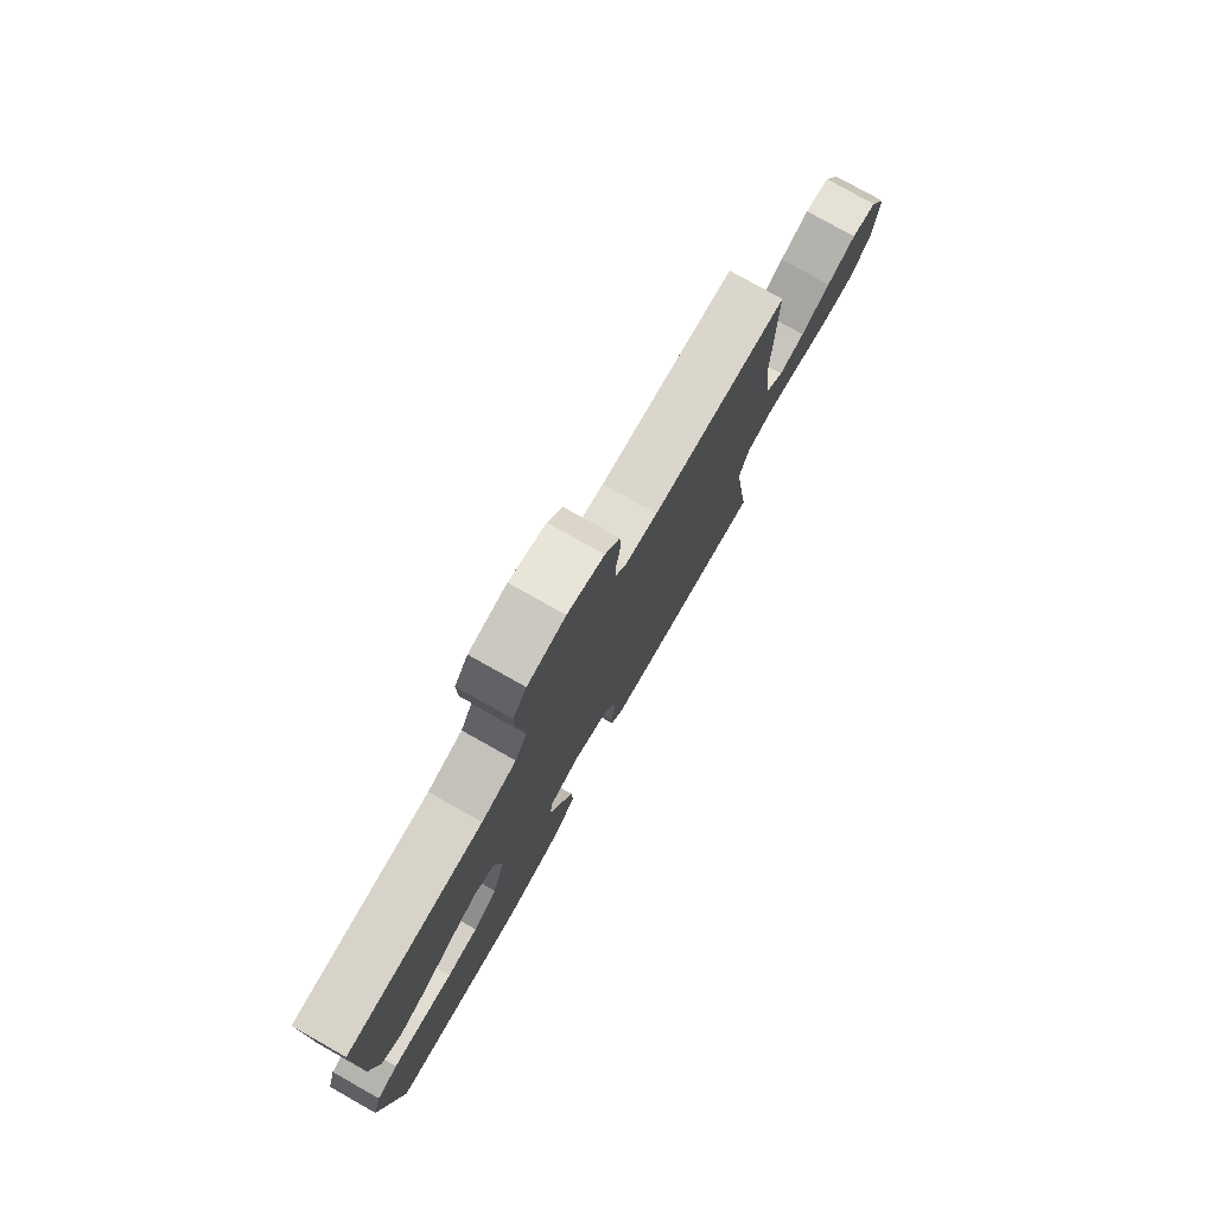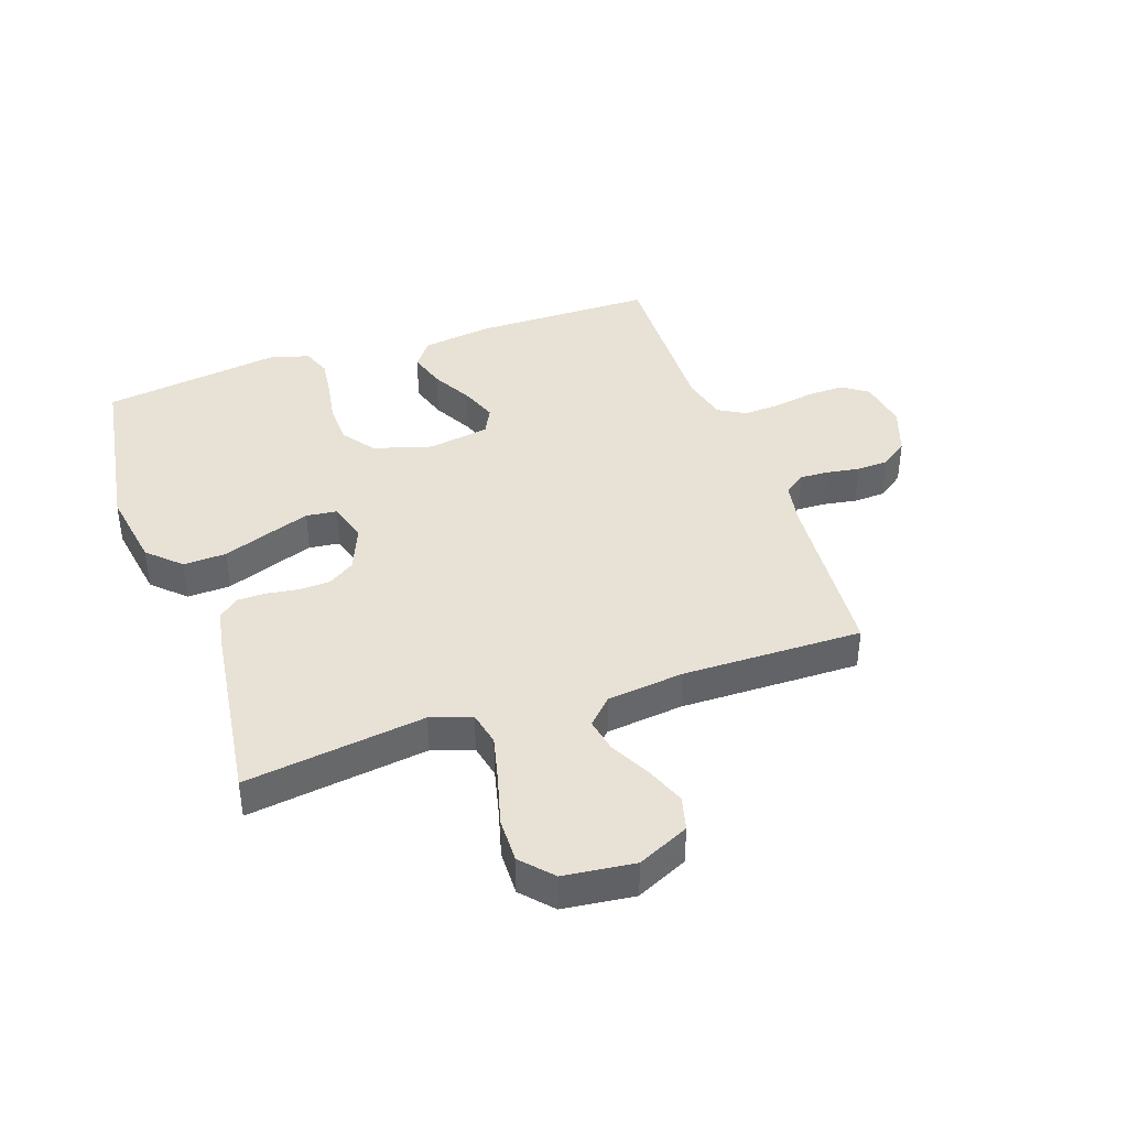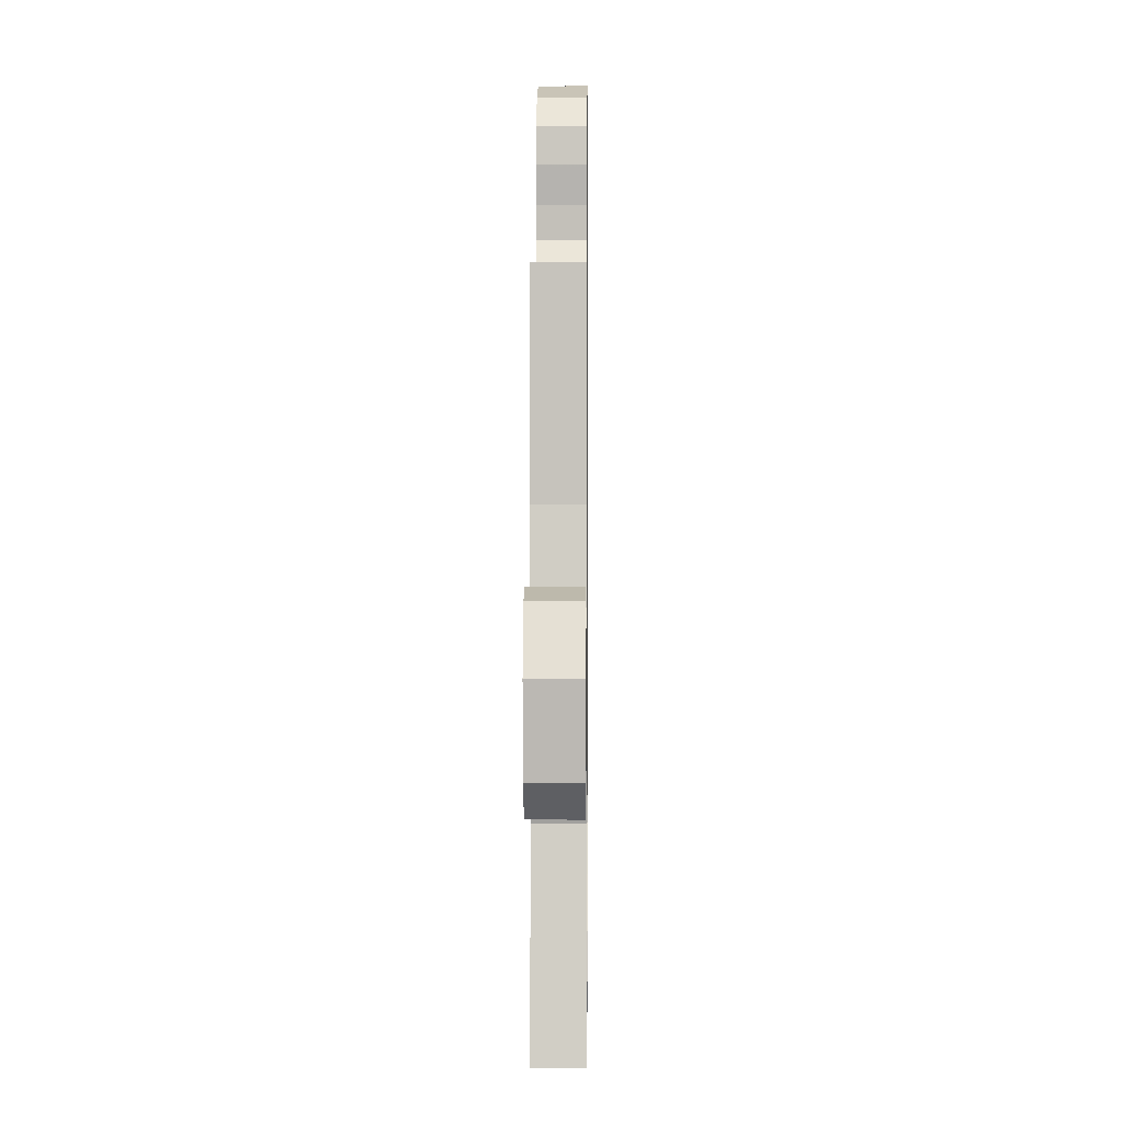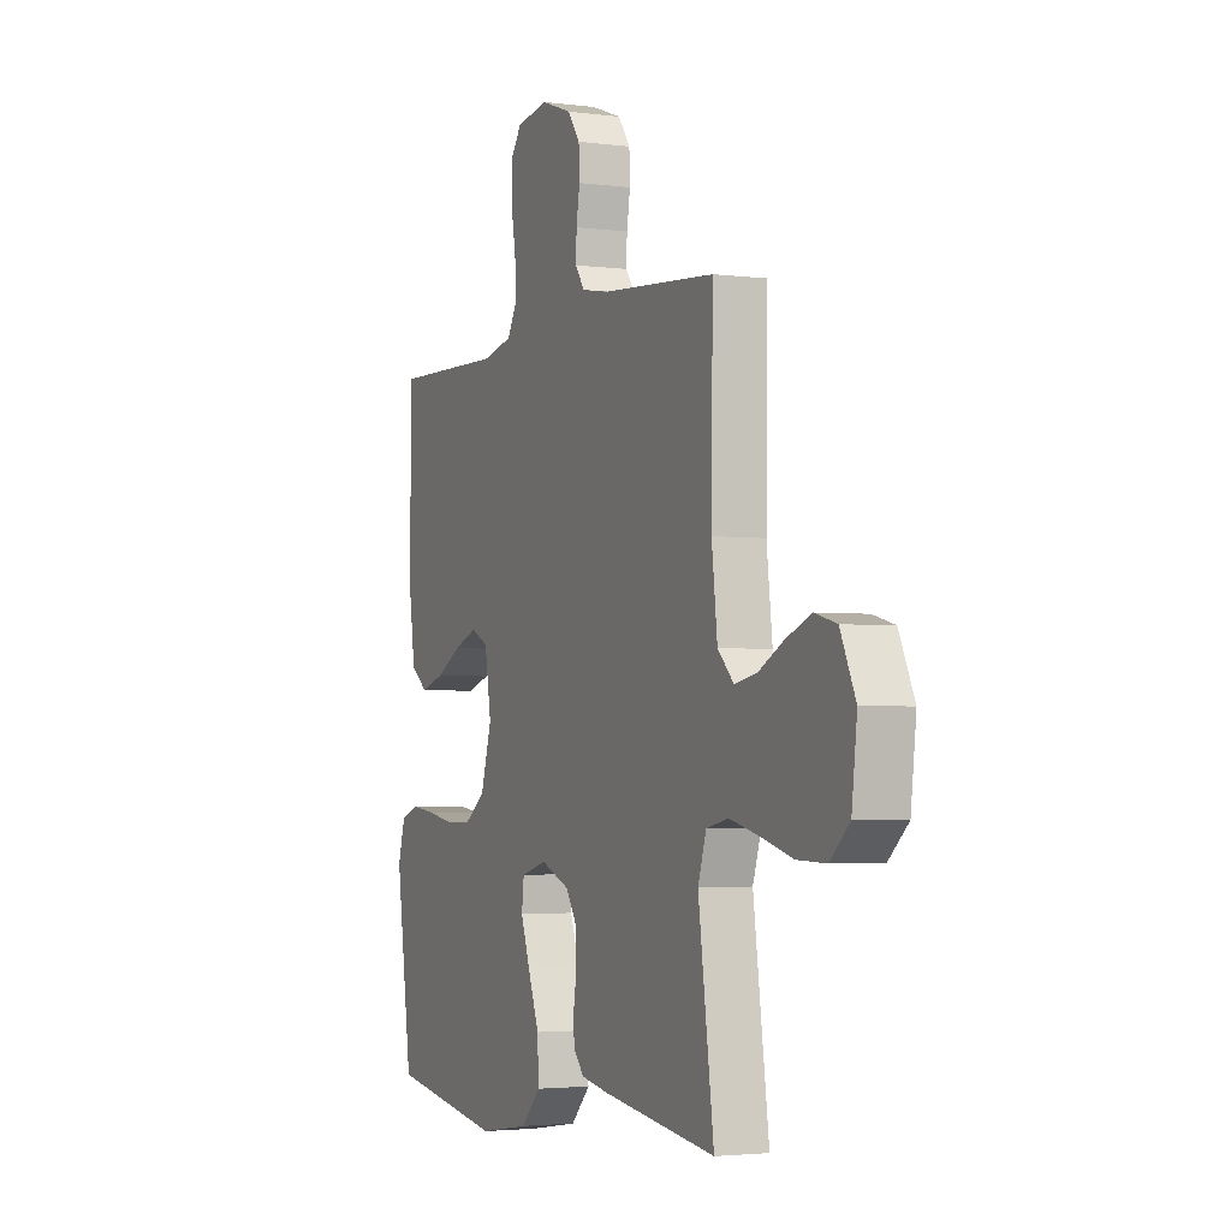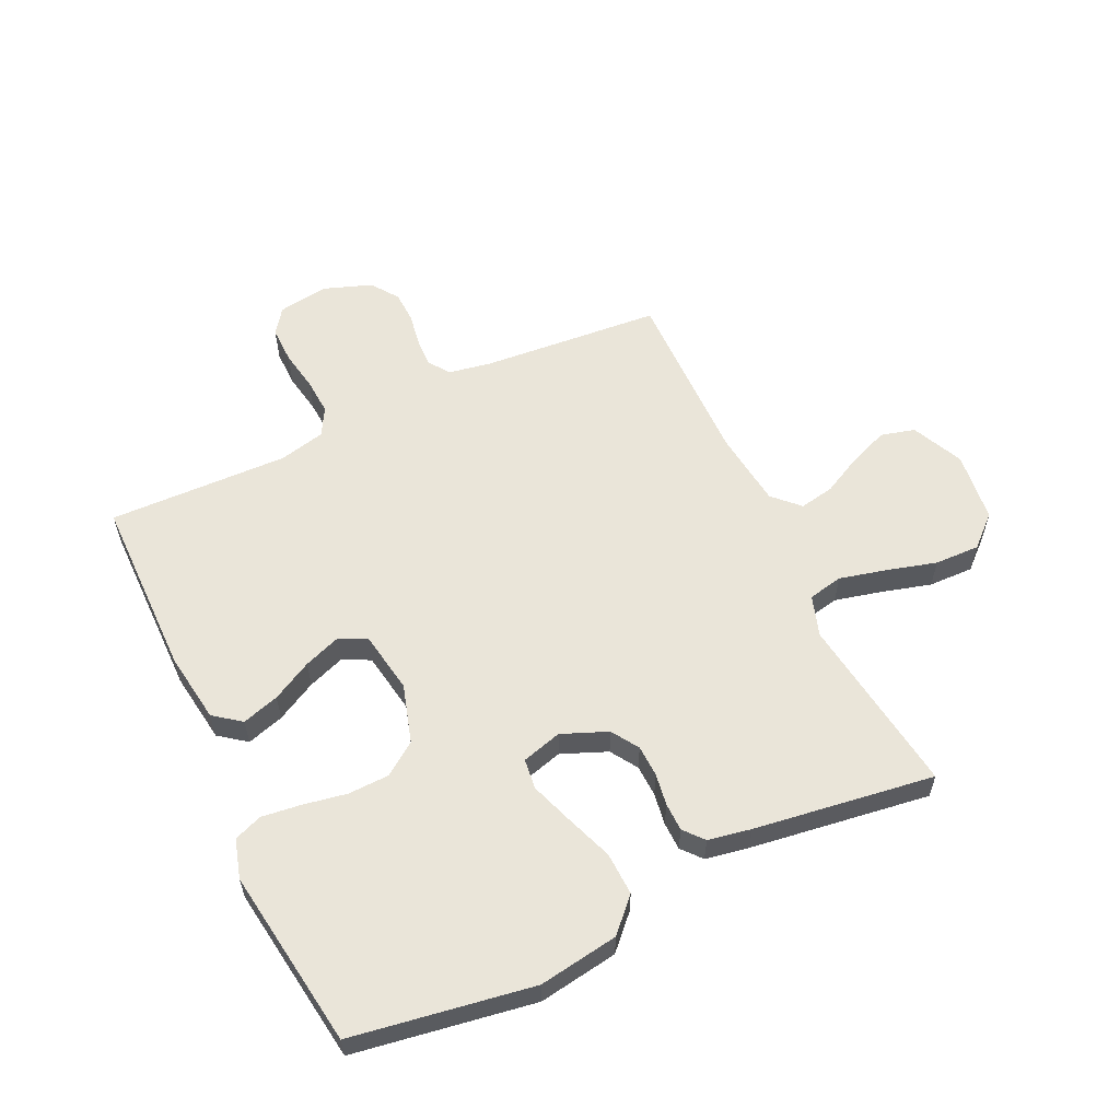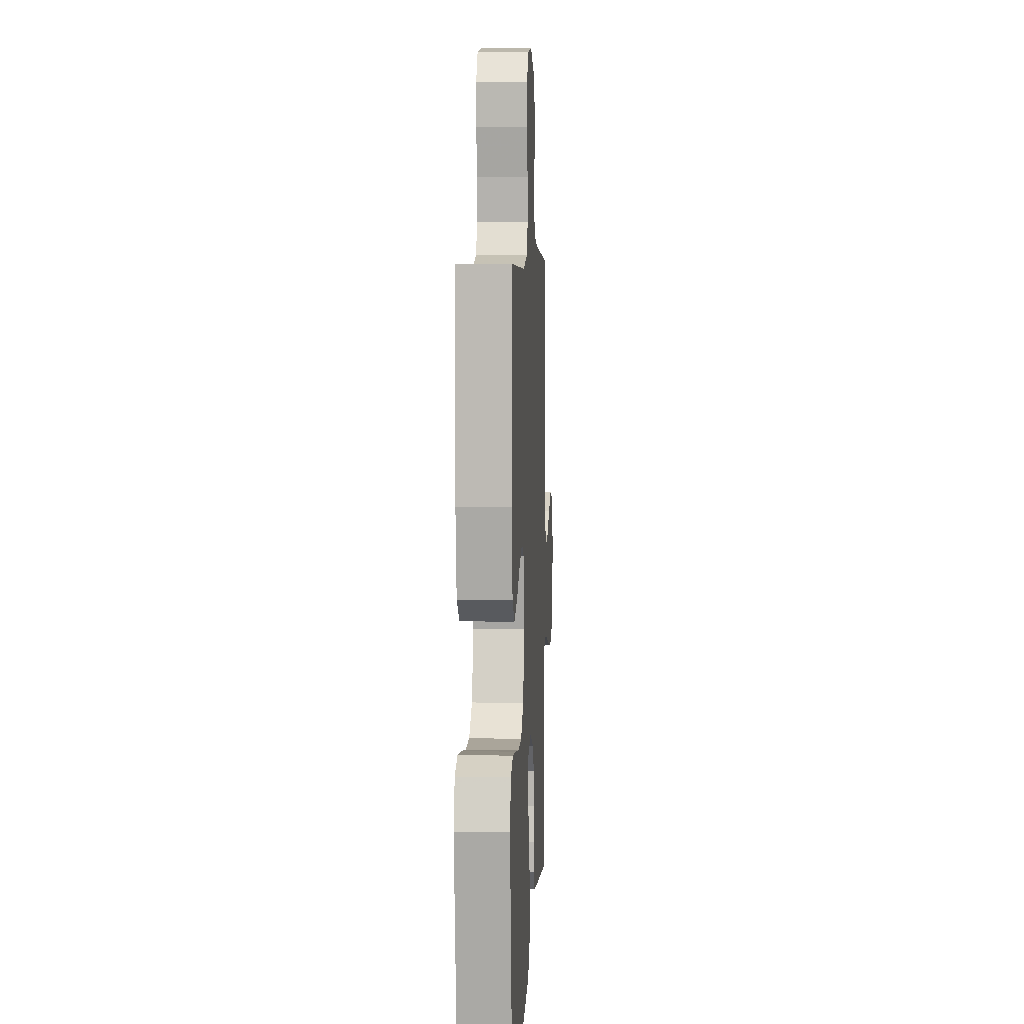
<metadata>
{"format":"obj","ext":"obj","renderer":"f3d","projection":"perspective","resolution":1024,"background":"white","views":[{"elev":78.4,"azim":119.4,"up":"+Z"},{"elev":40.2,"azim":-109.2,"up":"+Y"},{"elev":0.3,"azim":-89.3,"up":"+Z"},{"elev":-3.0,"azim":-114.0,"up":"+Z"},{"elev":58.3,"azim":154.8,"up":"+Y"},{"elev":5.9,"azim":93.1,"up":"+Z"}]}
</metadata>
<code>
v -0.5 0.07 0.5
v -0.2 0.07 0.524
v -0.129 0.07 0.537
v -0.104 0.07 0.572
v -0.106 0.07 0.62
v -0.115 0.07 0.675
v -0.113 0.07 0.728
v -0.081 0.07 0.773
v 0 0.07 0.802
v 0.084 0.07 0.789
v 0.114 0.07 0.747
v 0.113 0.07 0.686
v 0.101 0.07 0.618
v 0.097 0.07 0.556
v 0.123 0.07 0.51
v 0.2 0.07 0.492
v 0.5 0.07 0.5
v 0.502 0.07 0.2
v 0.485 0.07 0.082
v 0.44 0.07 0.048
v 0.378 0.07 0.067
v 0.311 0.07 0.103
v 0.249 0.07 0.126
v 0.204 0.07 0.103
v 0.187 0.07 0
v 0.216 0.07 -0.097
v 0.27 0.07 -0.136
v 0.339 0.07 -0.138
v 0.412 0.07 -0.125
v 0.477 0.07 -0.117
v 0.524 0.07 -0.135
v 0.543 0.07 -0.2
v 0.5 0.07 -0.5
v 0.2 0.07 -0.548
v 0.067 0.07 -0.527
v 0.016 0.07 -0.474
v 0.019 0.07 -0.402
v 0.048 0.07 -0.324
v 0.073 0.07 -0.253
v 0.067 0.07 -0.202
v 0 0.07 -0.183
v -0.076 0.07 -0.214
v -0.105 0.07 -0.259
v -0.107 0.07 -0.312
v -0.099 0.07 -0.365
v -0.1 0.07 -0.412
v -0.128 0.07 -0.445
v -0.2 0.07 -0.458
v -0.5 0.07 -0.5
v -0.459 0.07 -0.2
v -0.481 0.07 -0.132
v -0.539 0.07 -0.12
v -0.617 0.07 -0.139
v -0.7 0.07 -0.162
v -0.775 0.07 -0.164
v -0.826 0.07 -0.118
v -0.84 0.07 0
v -0.8 0.07 0.086
v -0.743 0.07 0.101
v -0.677 0.07 0.075
v -0.611 0.07 0.041
v -0.553 0.07 0.03
v -0.511 0.07 0.072
v -0.496 0.07 0.2
v -0.5 0 0.5
v -0.2 0 0.524
v -0.129 0 0.537
v -0.104 0 0.572
v -0.106 0 0.62
v -0.115 0 0.675
v -0.113 0 0.728
v -0.081 0 0.773
v 0 0 0.802
v 0.084 0 0.789
v 0.114 0 0.747
v 0.113 0 0.686
v 0.101 0 0.618
v 0.097 0 0.556
v 0.123 0 0.51
v 0.2 0 0.492
v 0.5 0 0.5
v 0.502 0 0.2
v 0.485 0 0.082
v 0.44 0 0.048
v 0.378 0 0.067
v 0.311 0 0.103
v 0.249 0 0.126
v 0.204 0 0.103
v 0.187 0 0
v 0.216 0 -0.097
v 0.27 0 -0.136
v 0.339 0 -0.138
v 0.412 0 -0.125
v 0.477 0 -0.117
v 0.524 0 -0.135
v 0.543 0 -0.2
v 0.5 0 -0.5
v 0.2 0 -0.548
v 0.067 0 -0.527
v 0.016 0 -0.474
v 0.019 0 -0.402
v 0.048 0 -0.324
v 0.073 0 -0.253
v 0.067 0 -0.202
v 0 0 -0.183
v -0.076 0 -0.214
v -0.105 0 -0.259
v -0.107 0 -0.312
v -0.099 0 -0.365
v -0.1 0 -0.412
v -0.128 0 -0.445
v -0.2 0 -0.458
v -0.5 0 -0.5
v -0.459 0 -0.2
v -0.481 0 -0.132
v -0.539 0 -0.12
v -0.617 0 -0.139
v -0.7 0 -0.162
v -0.775 0 -0.164
v -0.826 0 -0.118
v -0.84 0 0
v -0.8 0 0.086
v -0.743 0 0.101
v -0.677 0 0.075
v -0.611 0 0.041
v -0.553 0 0.03
v -0.511 0 0.072
v -0.496 0 0.2
f 59 60 61
f 58 59 61
f 57 58 61
f 56 57 61
f 55 56 61
f 54 55 61
f 53 54 61
f 52 53 61 62
f 51 52 62 63
f 48 49 50
f 47 48 50
f 46 47 50
f 45 46 50
f 44 45 50
f 51 63 64
f 50 51 64
f 44 50 64
f 43 44 64
f 36 37 38
f 35 36 38
f 34 35 38
f 33 34 38
f 32 33 38
f 31 32 38
f 30 31 38
f 29 30 38
f 28 29 38
f 27 28 38 39
f 26 27 39 40
f 20 21 22
f 19 20 22
f 18 19 22
f 17 18 22
f 16 17 22
f 15 16 22 23
f 14 15 23 24
f 11 12 13
f 10 11 13
f 9 10 13
f 8 9 13
f 7 8 13
f 6 7 13
f 5 6 13
f 4 5 13 14
f 14 24 25
f 4 14 25
f 3 4 25
f 64 1 2
f 43 64 2
f 42 43 2
f 26 40 41
f 25 26 41
f 25 41 42
f 3 25 42
f 2 3 42
f 125 124 123
f 125 123 122
f 125 122 121
f 125 121 120
f 125 120 119
f 125 119 118
f 125 118 117
f 126 125 117 116
f 127 126 116 115
f 114 113 112
f 114 112 111
f 114 111 110
f 114 110 109
f 114 109 108
f 128 127 115
f 128 115 114
f 128 114 108
f 128 108 107
f 102 101 100
f 102 100 99
f 102 99 98
f 102 98 97
f 102 97 96
f 102 96 95
f 102 95 94
f 102 94 93
f 102 93 92
f 103 102 92 91
f 104 103 91 90
f 86 85 84
f 86 84 83
f 86 83 82
f 86 82 81
f 86 81 80
f 87 86 80 79
f 88 87 79 78
f 77 76 75
f 77 75 74
f 77 74 73
f 77 73 72
f 77 72 71
f 77 71 70
f 77 70 69
f 78 77 69 68
f 89 88 78
f 89 78 68
f 89 68 67
f 66 65 128
f 66 128 107
f 66 107 106
f 105 104 90
f 105 90 89
f 106 105 89
f 106 89 67
f 106 67 66
f 1 65 66 2
f 2 66 67 3
f 3 67 68 4
f 4 68 69 5
f 5 69 70 6
f 6 70 71 7
f 7 71 72 8
f 8 72 73 9
f 9 73 74 10
f 10 74 75 11
f 11 75 76 12
f 12 76 77 13
f 13 77 78 14
f 14 78 79 15
f 15 79 80 16
f 16 80 81 17
f 17 81 82 18
f 18 82 83 19
f 19 83 84 20
f 20 84 85 21
f 21 85 86 22
f 22 86 87 23
f 23 87 88 24
f 24 88 89 25
f 25 89 90 26
f 26 90 91 27
f 27 91 92 28
f 28 92 93 29
f 29 93 94 30
f 30 94 95 31
f 31 95 96 32
f 32 96 97 33
f 33 97 98 34
f 34 98 99 35
f 35 99 100 36
f 36 100 101 37
f 37 101 102 38
f 38 102 103 39
f 39 103 104 40
f 40 104 105 41
f 41 105 106 42
f 42 106 107 43
f 43 107 108 44
f 44 108 109 45
f 45 109 110 46
f 46 110 111 47
f 47 111 112 48
f 48 112 113 49
f 49 113 114 50
f 50 114 115 51
f 51 115 116 52
f 52 116 117 53
f 53 117 118 54
f 54 118 119 55
f 55 119 120 56
f 56 120 121 57
f 57 121 122 58
f 58 122 123 59
f 59 123 124 60
f 60 124 125 61
f 61 125 126 62
f 62 126 127 63
f 63 127 128 64
f 64 128 65 1

</code>
